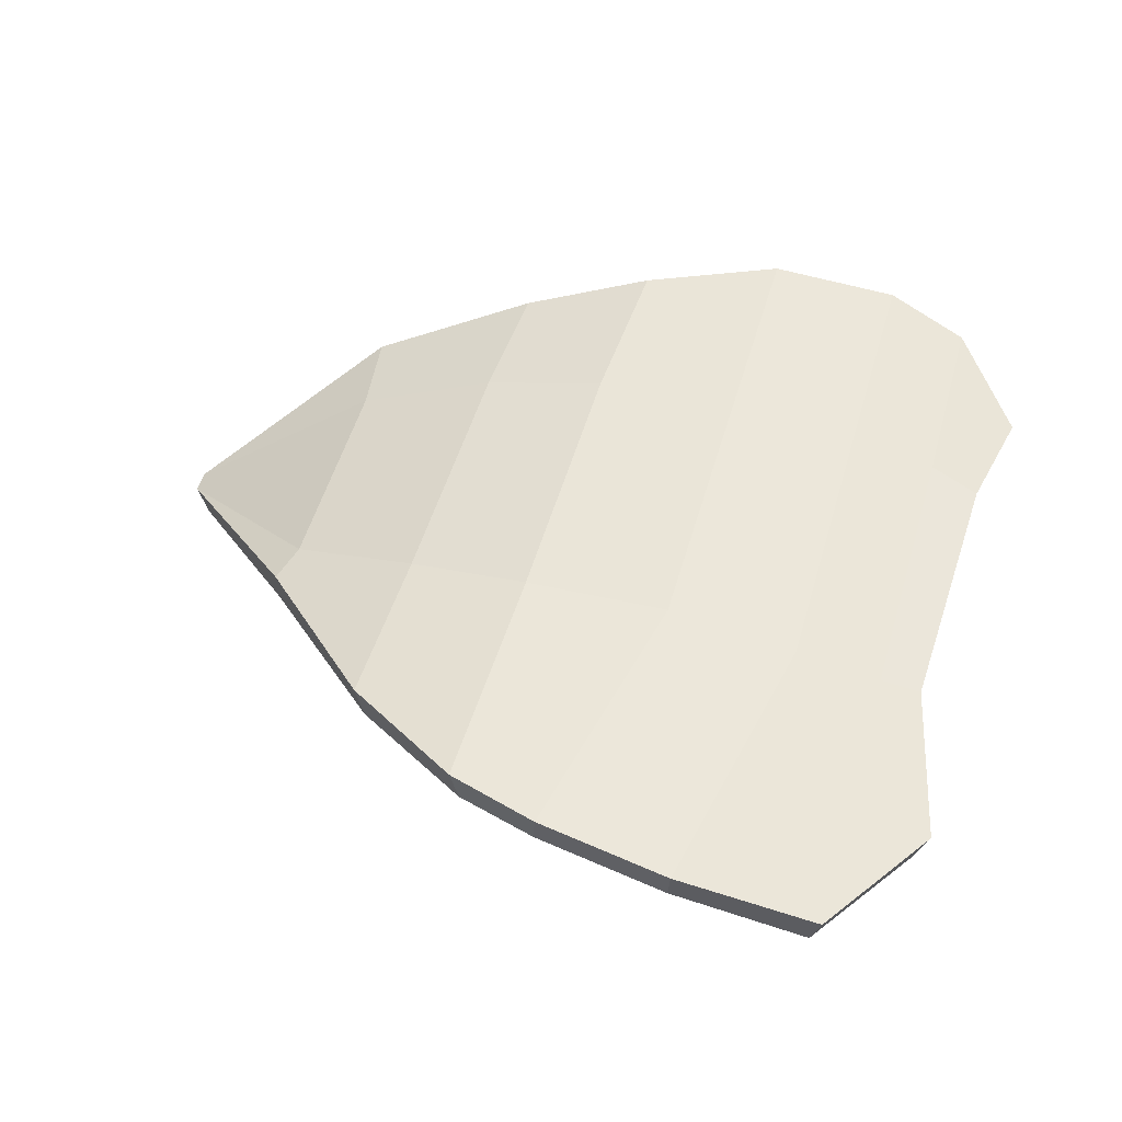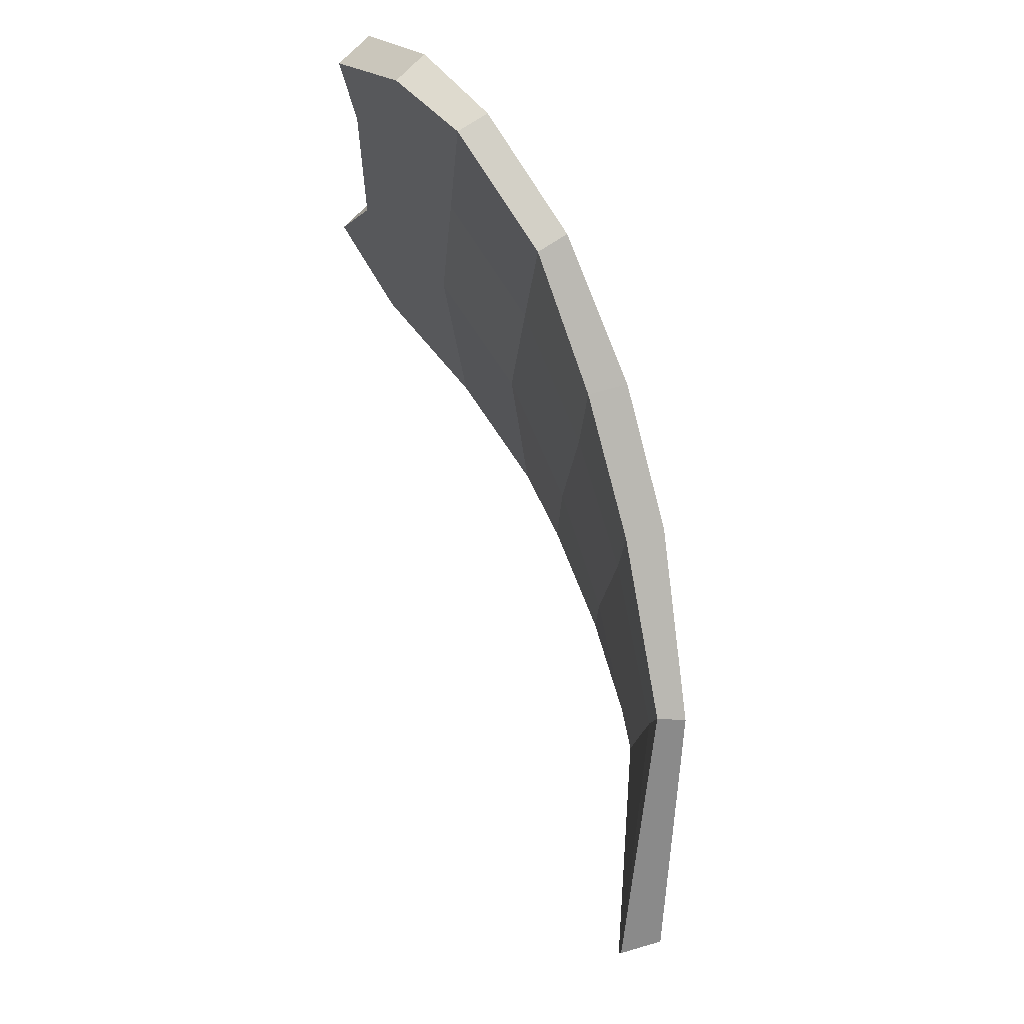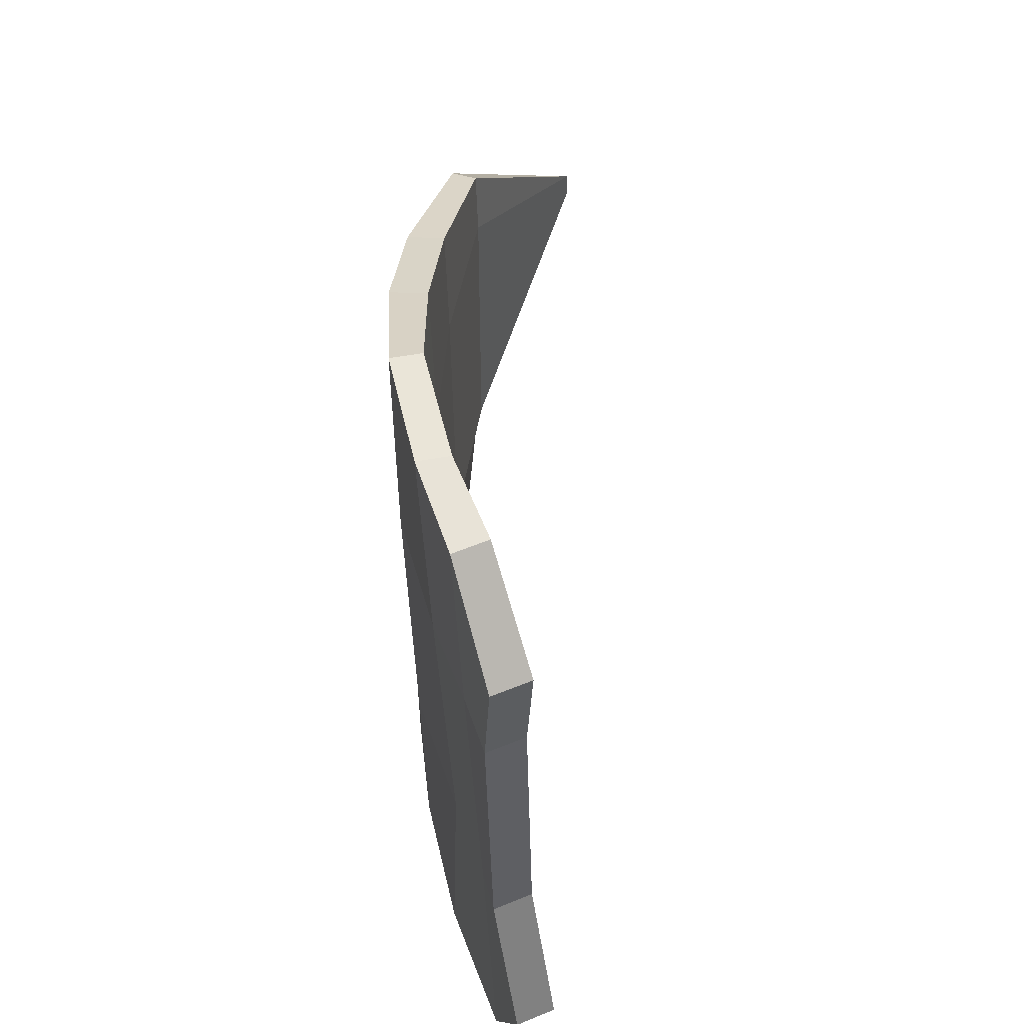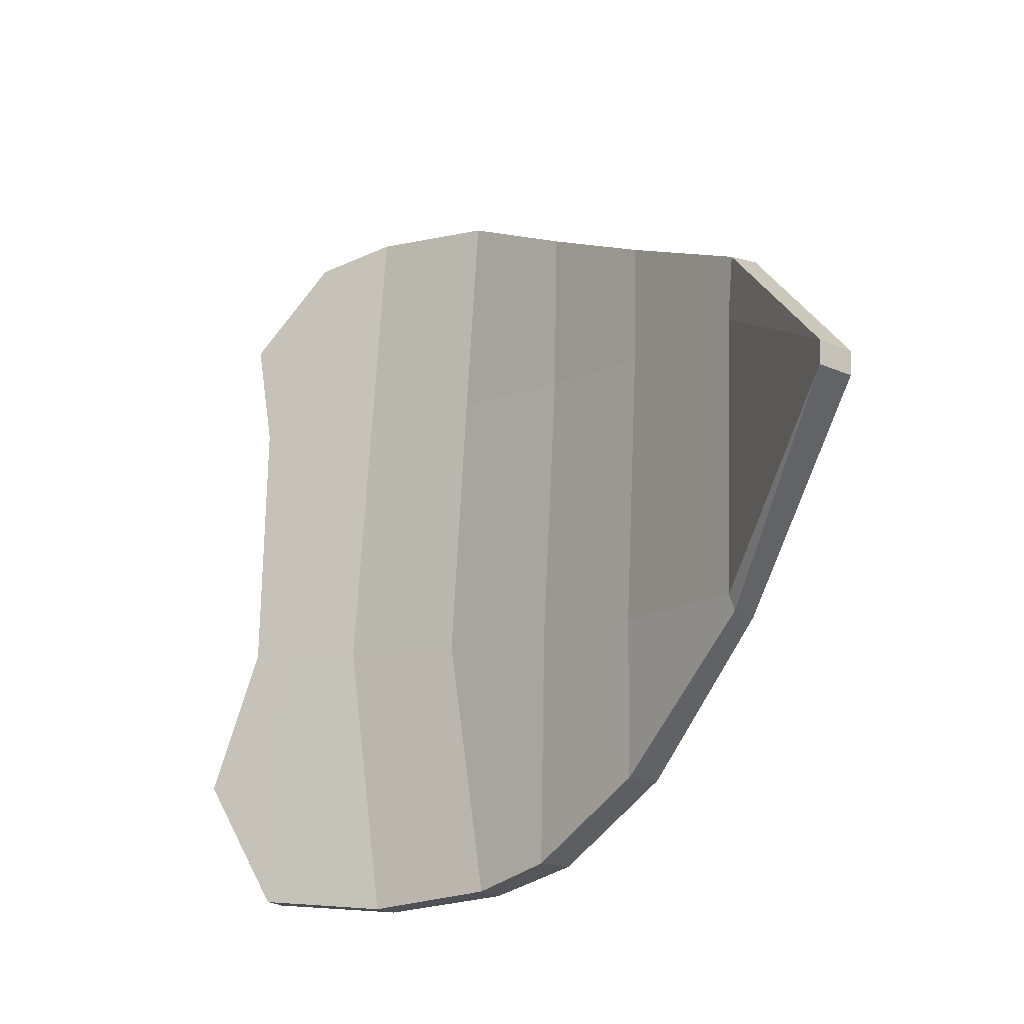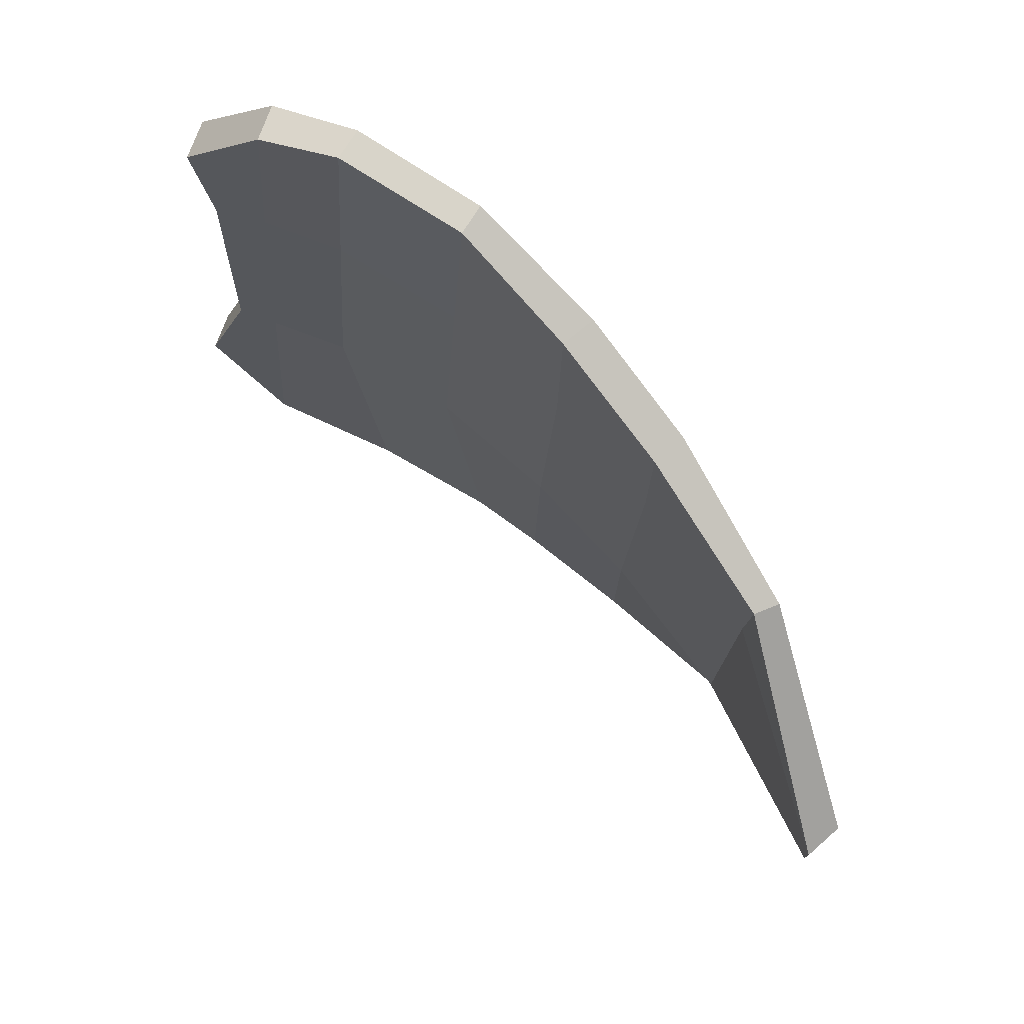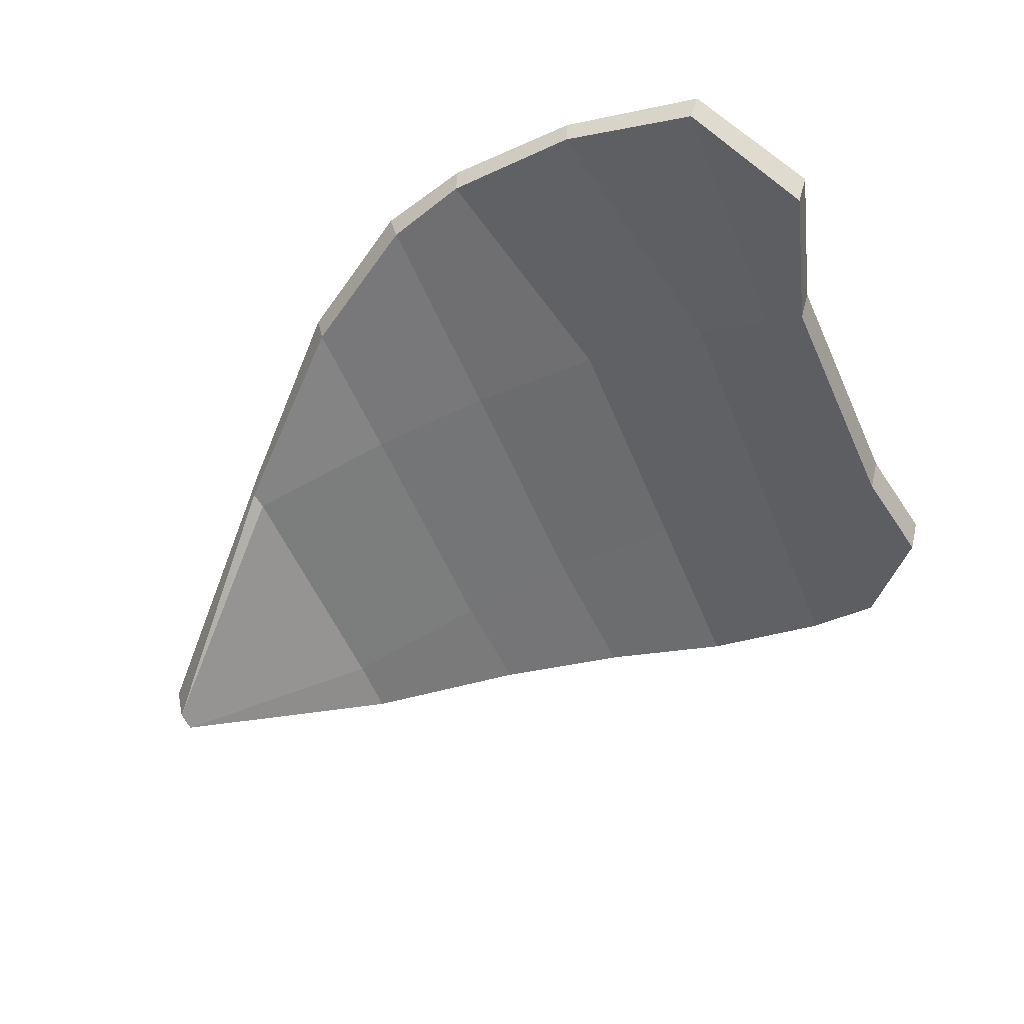
<metadata>
{"format":"obj","ext":"obj","renderer":"f3d","projection":"perspective","resolution":1024,"background":"white","views":[{"elev":51.9,"azim":-161.1,"up":"+Y"},{"elev":77.7,"azim":61.1,"up":"+Z"},{"elev":50.1,"azim":-97.8,"up":"+Z"},{"elev":-15.8,"azim":38.2,"up":"+Z"},{"elev":73.6,"azim":35.9,"up":"+Z"},{"elev":-52.3,"azim":-155.9,"up":"+Y"}]}
</metadata>
<code>
o leaf_1_collider
v 4.39 1.84 4.101
v 4.197 2.506 4.088
v 3.827 1.499 -4.887
v 3.634 2.164 -4.9
v 5.755 2.269 5.71
v 5.575 2.872 5.699
v 5.074 1.817 -7.139
v 4.908 2.37 -7.149
v 19.37 -0.3082 0.2092
v 16.53 1.575 3
v 16.12 1.813 -3.17
v 16.12 1.245 -3.157
v 16.29 1.185 3.039
v 4.638 1.786 -2.306
v 4.677 1.887 2.252
v 4.484 2.552 2.239
v 4.445 2.451 -2.319
v 5.561 2.148 2.444
v 5.317 1.982 -2.348
v 5.151 2.535 -2.358
v 5.38 2.75 2.432
v 19.22 -0.9832 0.2403
v 19.2 -0.9968 -0.1522
v 19.35 -0.3217 -0.1832
v 16.06 1.168 -2.884
v 16.21 1.161 1.909
v 16.25 1.676 1.468
v 15.98 1.776 -2.409
v 11.32 3.036 -6.827
v 13.54 2.66 -5.542
v 13.4 2.028 -5.553
v 11.18 2.421 -6.814
v 11.52 2.528 4.99
v 13.68 2.036 4.107
v 11.66 3.151 4.951
v 13.81 2.645 4.092
v 11.52 2.457 2.096
v 13.68 1.99 1.996
v 13.47 1.96 -2.798
v 11.3 2.379 -2.7
v 11.44 3.085 -2.731
v 13.62 2.649 -2.677
v 13.81 2.669 1.842
v 11.66 3.161 2.065
v 7.365 2.85 -7.399
v 9.703 3.063 -7.233
v 9.742 2.521 -7.198
v 7.403 2.336 -7.381
v 7.094 2.65 6.051
v 9.358 2.818 5.874
v 7.055 3.201 6.053
v 9.321 3.354 5.875
v 6.898 2.527 2.363
v 9.175 2.714 2.229
v 8.946 2.584 -2.564
v 6.645 2.364 -2.428
v 6.644 2.815 -2.443
v 8.912 3.195 -2.582
v 9.142 3.326 2.211
v 6.881 3.055 2.346
f 14 17 4 3
f 3 4 8 7
f 8 20 57 45
f 5 6 2 1
f 15 18 5 1
f 21 16 2 6
f 59 52 35 44
f 5 18 53 49
f 52 50 33 35
f 18 19 56 53
f 27 10 9
f 36 34 13 10
f 20 21 60 57
f 55 47 32 40
f 12 11 24 23
f 10 13 22 9
f 25 12 23
f 19 7 48 56
f 34 38 26 13
f 30 42 28 11
f 21 6 51 60
f 7 8 45 48
f 6 5 49 51
f 13 26 22
f 26 25 23 22
f 23 24 9 22
f 39 31 12 25
f 42 43 27 28
f 43 36 10 27
f 38 39 25 26
f 11 28 24
f 28 27 9 24
f 46 58 41 29
f 58 59 44 41
f 50 54 37 33
f 54 55 40 37
f 8 4 17 20
f 20 17 16 21
f 3 7 19 14
f 14 19 18 15
f 1 2 16 15
f 15 16 17 14
f 30 31 32 29
f 40 32 31 39
f 44 35 36 43
f 35 33 34 36
f 33 37 38 34
f 37 40 39 38
f 29 41 42 30
f 41 44 43 42
f 31 30 11 12
f 46 47 48 45
f 56 48 47 55
f 60 51 52 59
f 51 49 50 52
f 49 53 54 50
f 53 56 55 54
f 45 57 58 46
f 57 60 59 58
f 47 46 29 32

</code>
